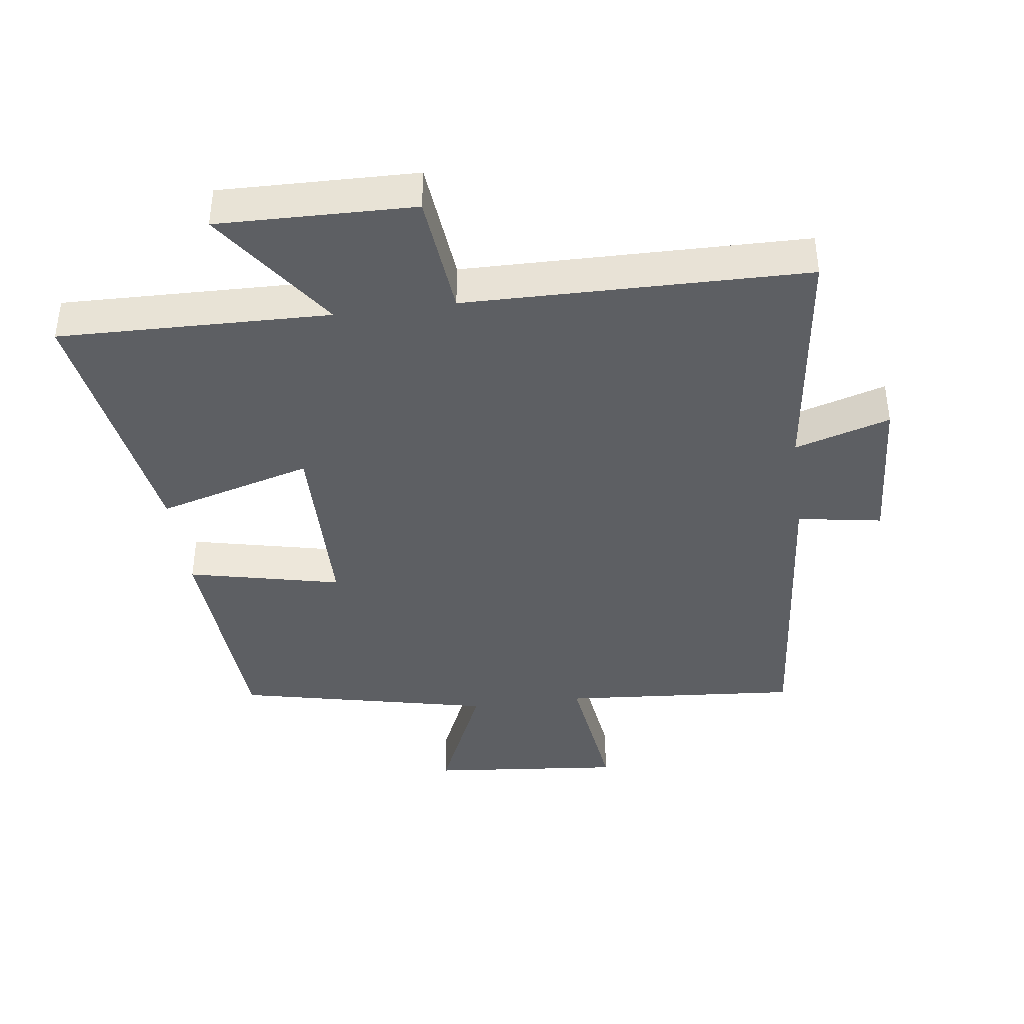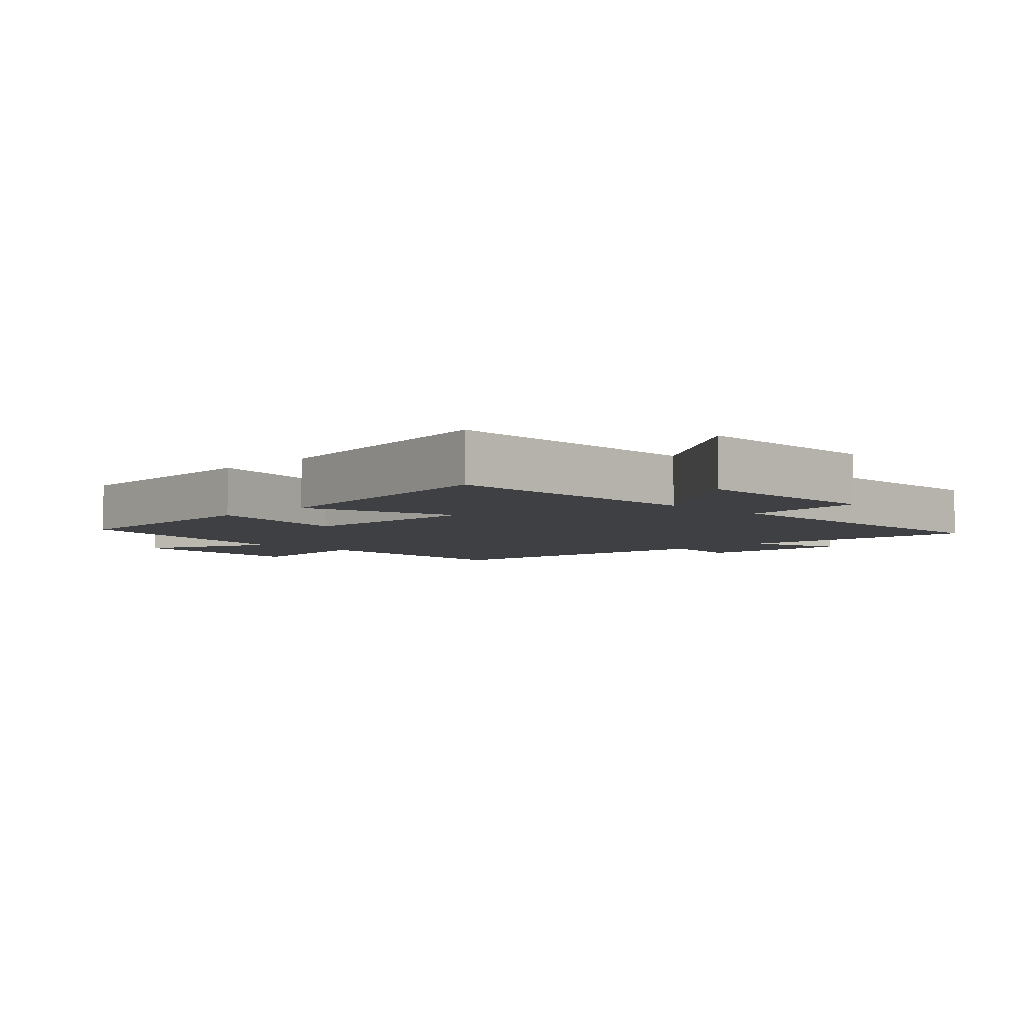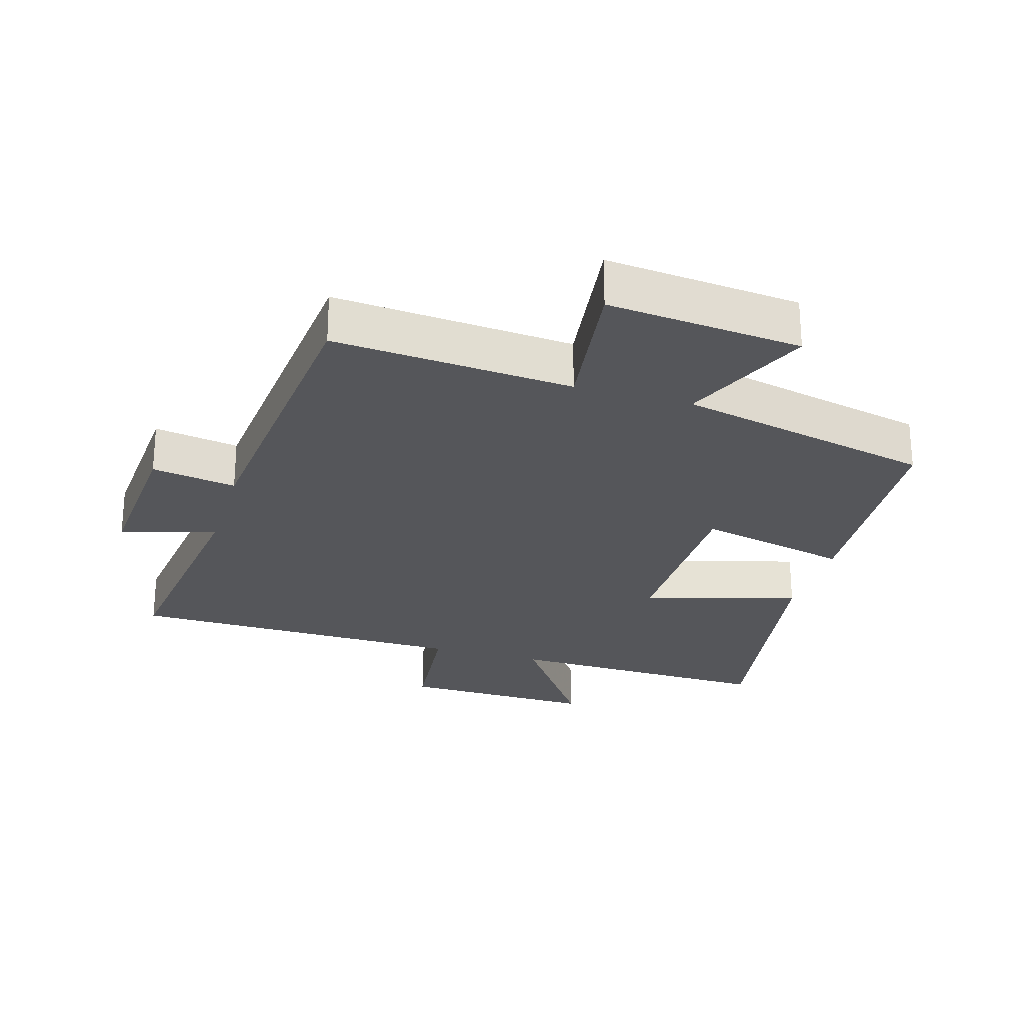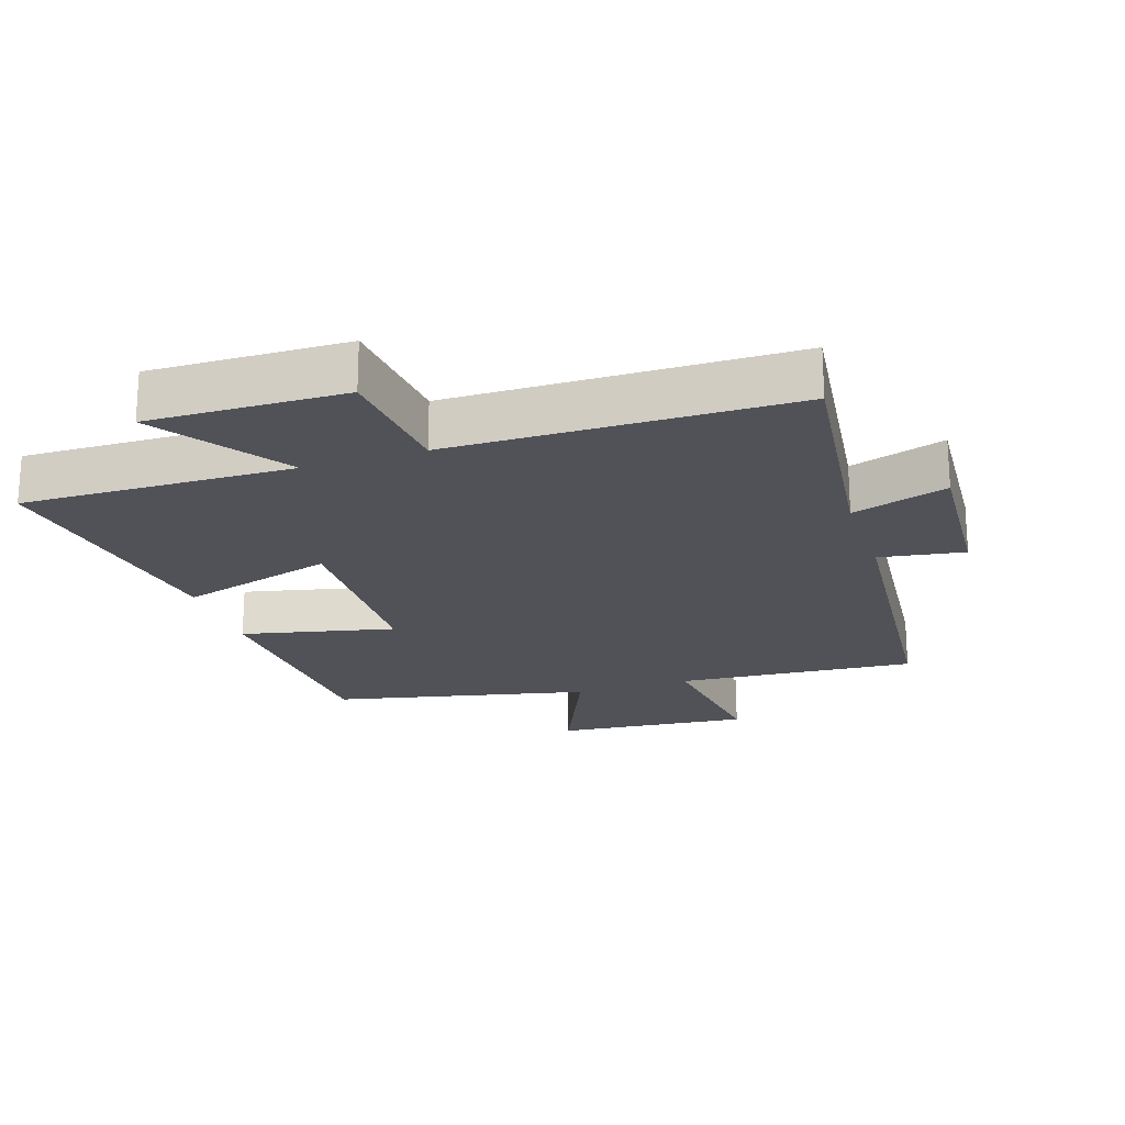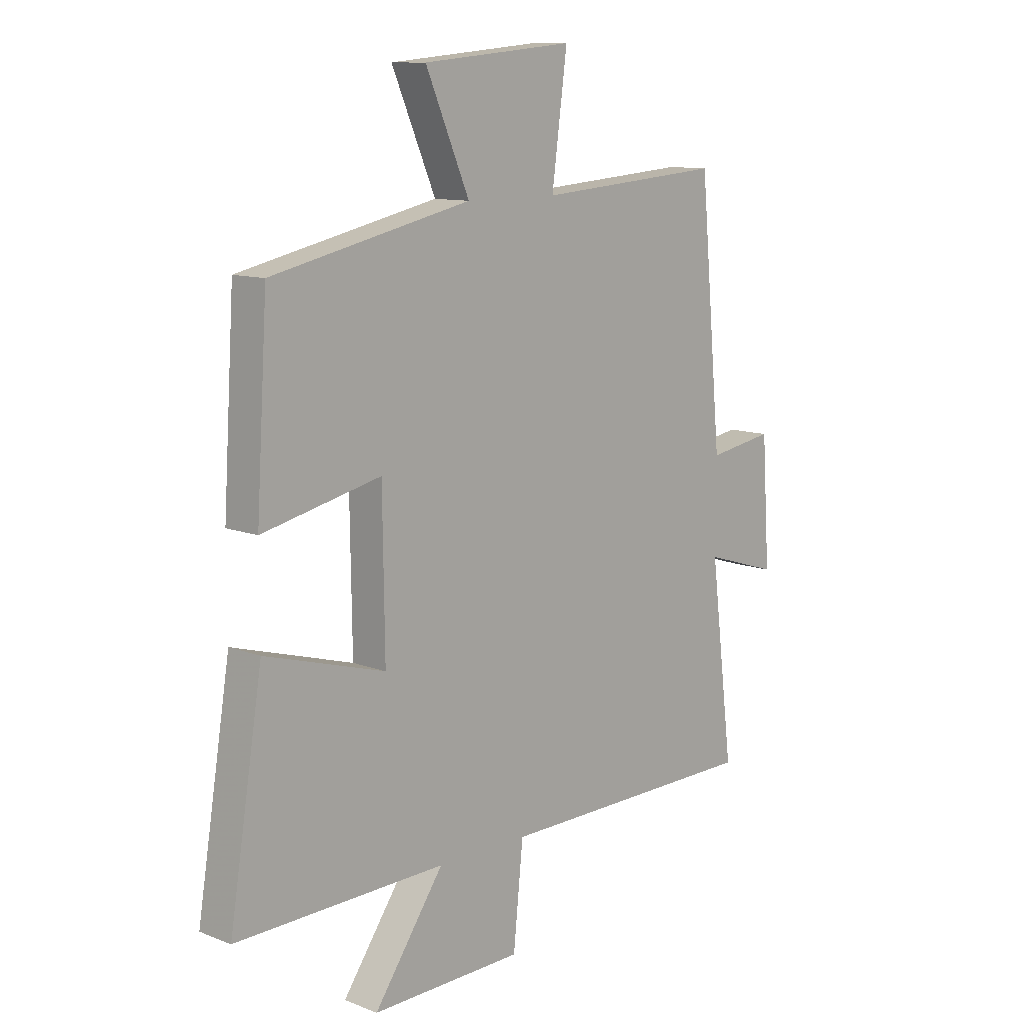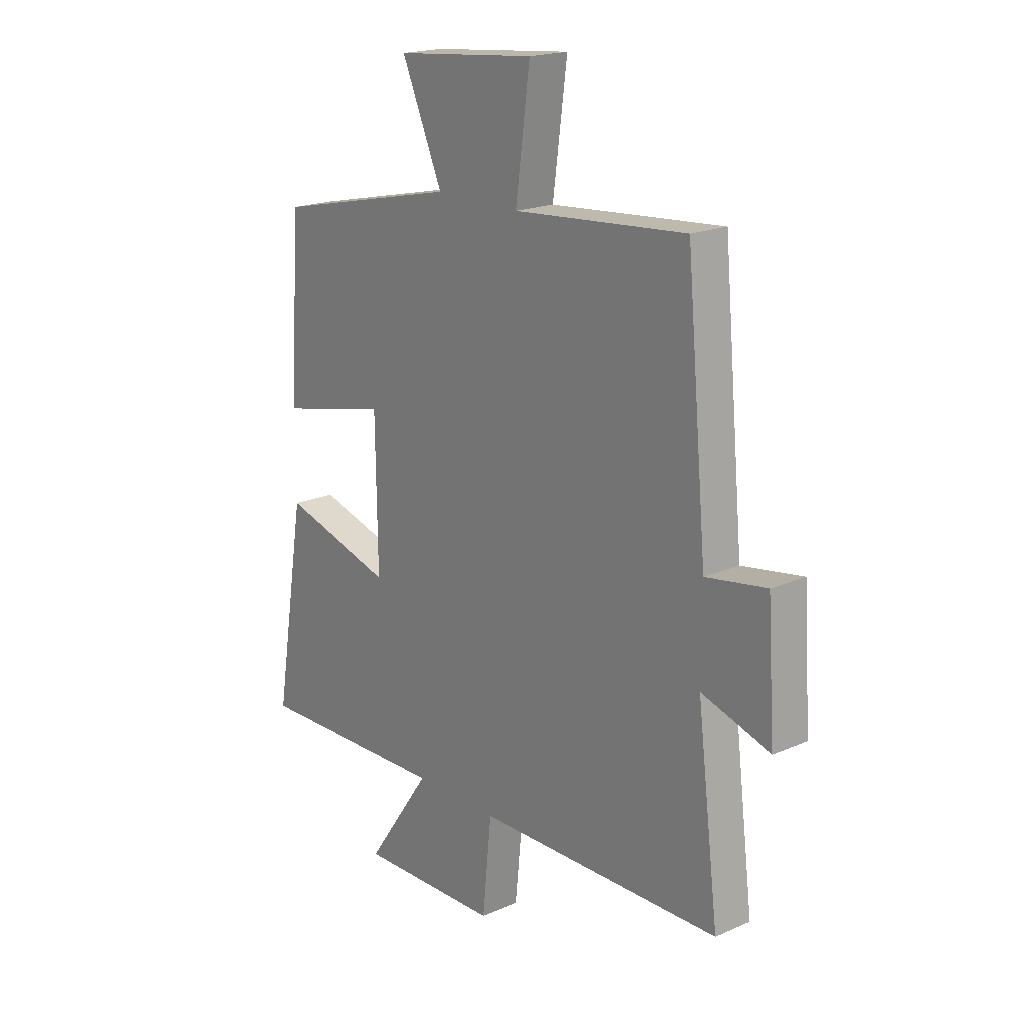
<metadata>
{"format":"obj","ext":"obj","renderer":"f3d","projection":"perspective","resolution":1024,"background":"white","views":[{"elev":-40.0,"azim":-172.5,"up":"+Y"},{"elev":-5.0,"azim":135.2,"up":"+Y"},{"elev":-25.9,"azim":-16.5,"up":"+Y"},{"elev":-21.4,"azim":-161.8,"up":"+Y"},{"elev":11.1,"azim":133.6,"up":"+Z"},{"elev":19.2,"azim":-129.5,"up":"+Z"}]}
</metadata>
<code>
v 0.478 0.07 0.414
v 0.5 0.07 0.064
v 0.268 0.07 0.116
v 0.264 0.07 -0.174
v 0.5 0.07 -0.106
v 0.565 0.07 -0.509
v 0.153 0.07 -0.5
v 0.29 0.07 -0.696
v -0.008 0.07 -0.69
v -0.027 0.07 -0.5
v -0.546 0.07 -0.494
v -0.5 0.07 -0.123
v -0.645 0.07 -0.168
v -0.629 0.07 0.072
v -0.5 0.07 0.051
v -0.456 0.07 0.528
v -0.092 0.07 0.5
v -0.122 0.07 0.726
v 0.174 0.07 0.698
v 0.088 0.07 0.5
v 0.478 0 0.414
v 0.5 0 0.064
v 0.268 0 0.116
v 0.264 0 -0.174
v 0.5 0 -0.106
v 0.565 0 -0.509
v 0.153 0 -0.5
v 0.29 0 -0.696
v -0.008 0 -0.69
v -0.027 0 -0.5
v -0.546 0 -0.494
v -0.5 0 -0.123
v -0.645 0 -0.168
v -0.629 0 0.072
v -0.5 0 0.051
v -0.456 0 0.528
v -0.092 0 0.5
v -0.122 0 0.726
v 0.174 0 0.698
v 0.088 0 0.5
f 17 18 19 20
f 1 2 3
f 20 1 3
f 17 20 3
f 17 3 4
f 16 17 4
f 15 16 4
f 12 13 14 15
f 12 15 4
f 10 11 12 4
f 7 8 9 10
f 7 10 4 5
f 5 6 7
f 40 39 38 37
f 23 22 21
f 23 21 40
f 23 40 37
f 24 23 37
f 24 37 36
f 24 36 35
f 35 34 33 32
f 24 35 32
f 24 32 31 30
f 30 29 28 27
f 25 24 30 27
f 27 26 25
f 1 21 22 2
f 2 22 23 3
f 3 23 24 4
f 4 24 25 5
f 5 25 26 6
f 6 26 27 7
f 7 27 28 8
f 8 28 29 9
f 9 29 30 10
f 10 30 31 11
f 11 31 32 12
f 12 32 33 13
f 13 33 34 14
f 14 34 35 15
f 15 35 36 16
f 16 36 37 17
f 17 37 38 18
f 18 38 39 19
f 19 39 40 20
f 20 40 21 1

</code>
